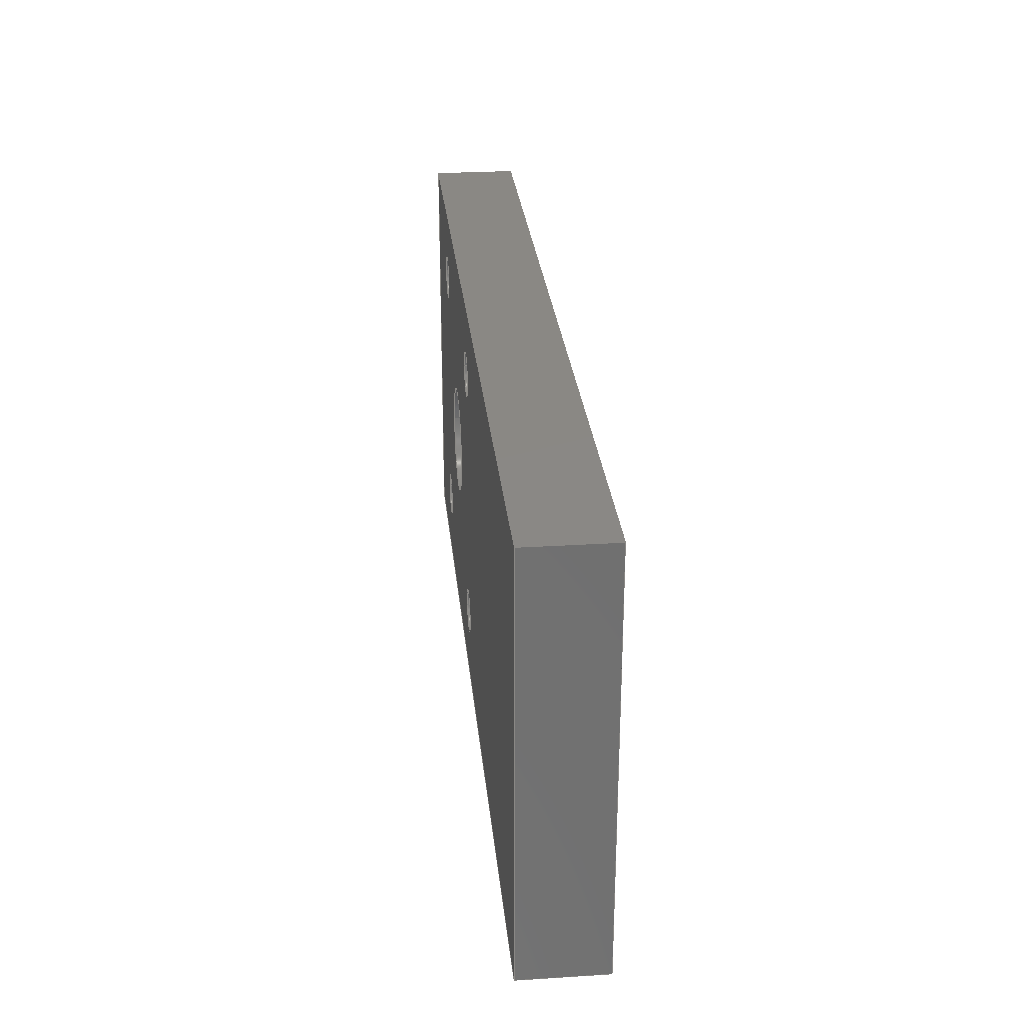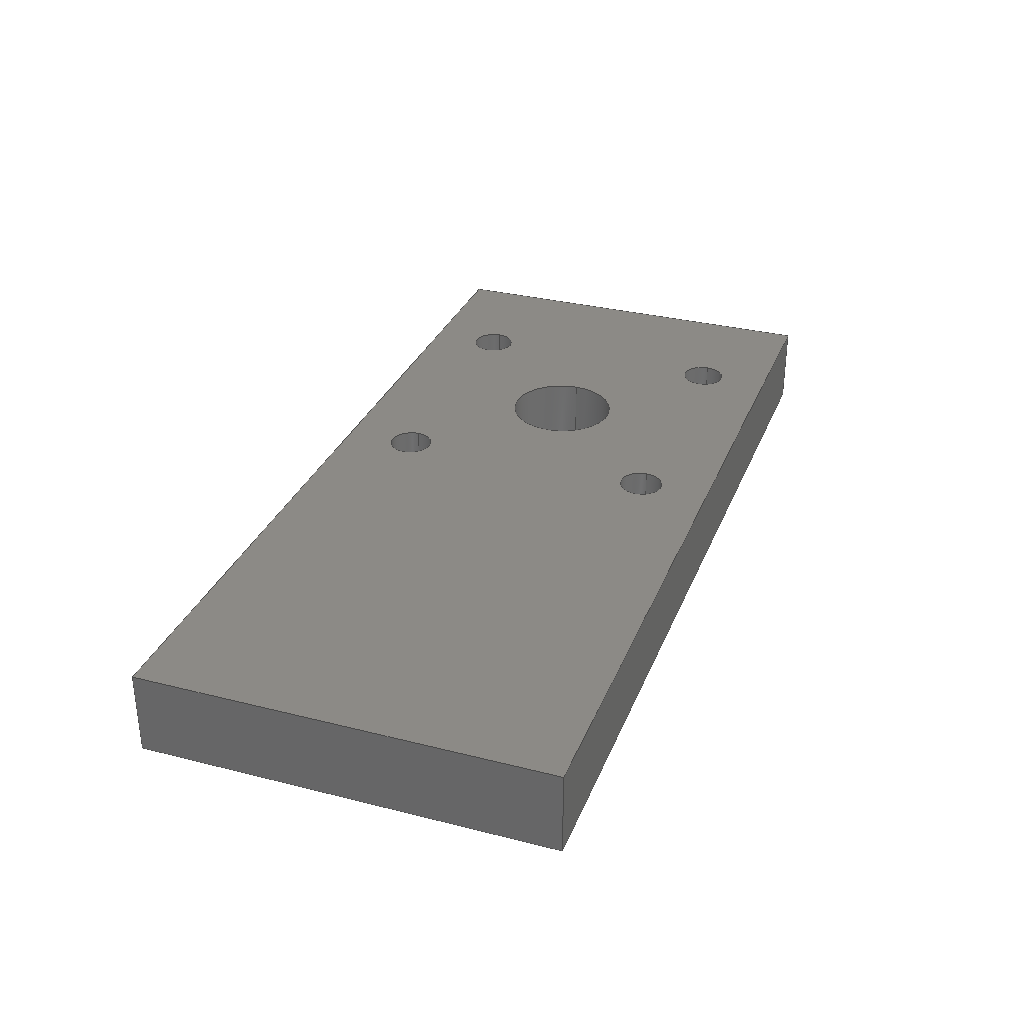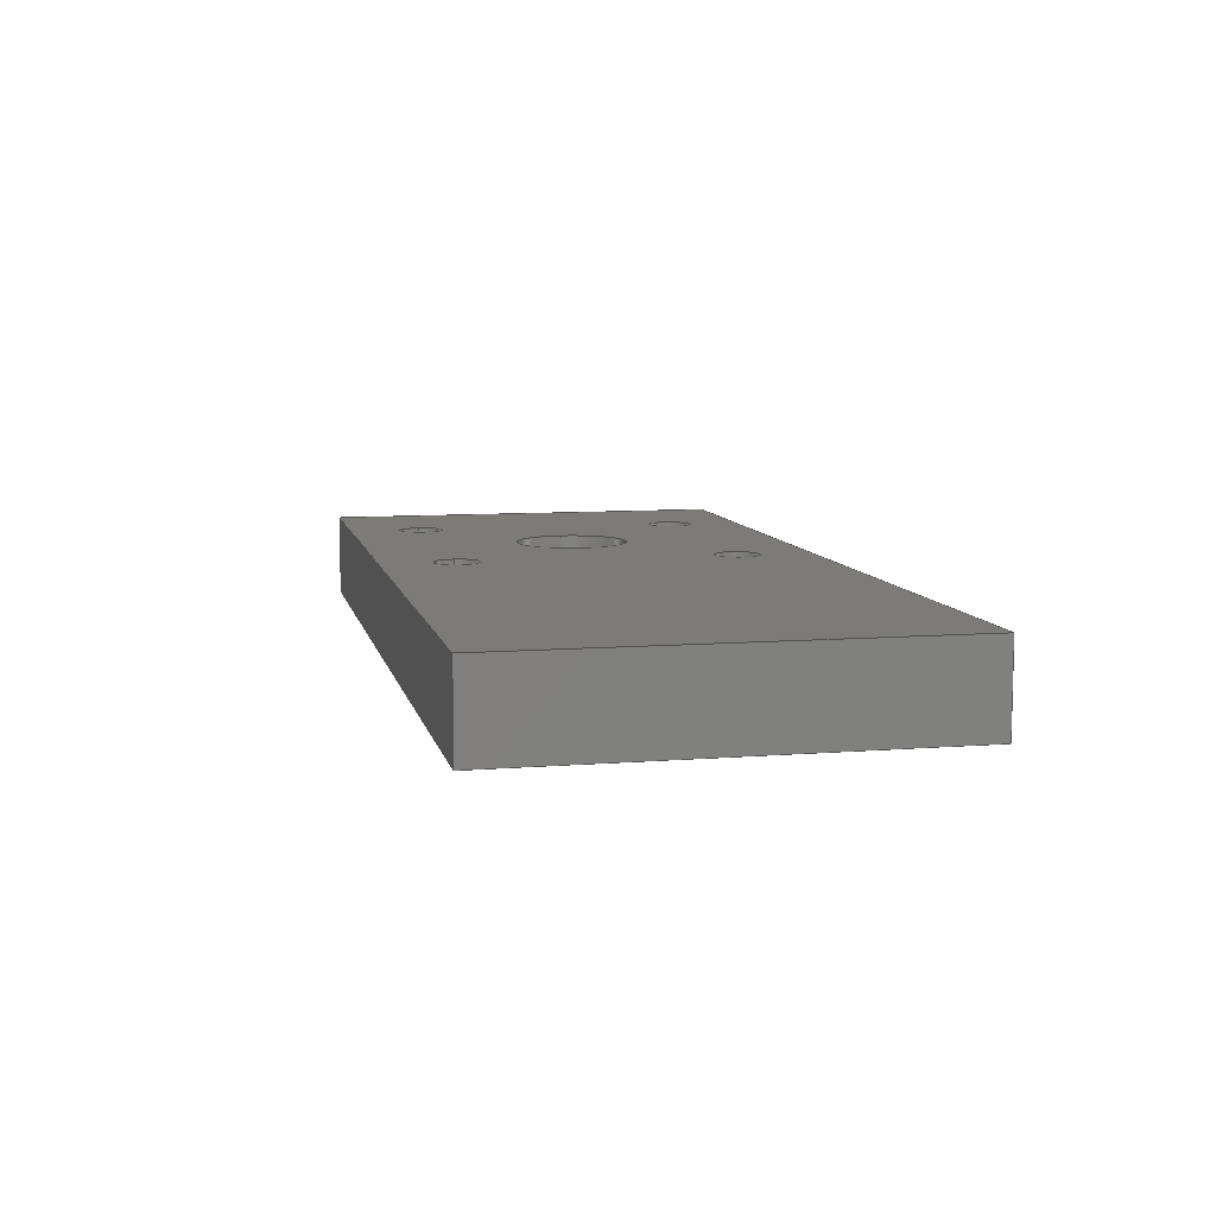
<metadata>
{"format":"step","ext":"step","renderer":"f3d","projection":"perspective","resolution":1024,"background":"white","views":[{"elev":27.7,"azim":84.5,"up":"+Z"},{"elev":31.8,"azim":109.7,"up":"+Y"},{"elev":8.6,"azim":77.8,"up":"+Y"}]}
</metadata>
<code>
ISO-10303-21;
DATA;
#1=MECHANICAL_DESIGN_GEOMETRIC_PRESENTATION_REPRESENTATION('',(#4),#369);
#2=SHAPE_REPRESENTATION_RELATIONSHIP('SRR','None',#376,#3);
#3=ADVANCED_BREP_SHAPE_REPRESENTATION('',(#5),#368);
#4=STYLED_ITEM('',(#385),#5);
#5=MANIFOLD_SOLID_BREP('Body1',#213);
#6=CYLINDRICAL_SURFACE('',#233,0.325);
#7=CYLINDRICAL_SURFACE('',#235,0.325);
#8=CYLINDRICAL_SURFACE('',#237,0.8);
#9=CYLINDRICAL_SURFACE('',#239,0.325);
#10=CYLINDRICAL_SURFACE('',#241,0.325);
#11=FACE_BOUND('',#43,.T.);
#12=FACE_BOUND('',#44,.T.);
#13=FACE_BOUND('',#45,.T.);
#14=FACE_BOUND('',#46,.T.);
#15=FACE_BOUND('',#47,.T.);
#16=FACE_BOUND('',#58,.T.);
#17=FACE_BOUND('',#59,.T.);
#18=FACE_BOUND('',#60,.T.);
#19=FACE_BOUND('',#61,.T.);
#20=FACE_BOUND('',#62,.T.);
#21=CIRCLE('',#228,0.325);
#22=CIRCLE('',#229,0.325);
#23=CIRCLE('',#230,0.8);
#24=CIRCLE('',#231,0.325);
#25=CIRCLE('',#232,0.325);
#26=CIRCLE('',#234,0.325);
#27=CIRCLE('',#236,0.325);
#28=CIRCLE('',#238,0.8);
#29=CIRCLE('',#240,0.325);
#30=CIRCLE('',#242,0.325);
#31=FACE_OUTER_BOUND('',#42,.T.);
#32=FACE_OUTER_BOUND('',#48,.T.);
#33=FACE_OUTER_BOUND('',#49,.T.);
#34=FACE_OUTER_BOUND('',#50,.T.);
#35=FACE_OUTER_BOUND('',#51,.T.);
#36=FACE_OUTER_BOUND('',#52,.T.);
#37=FACE_OUTER_BOUND('',#53,.T.);
#38=FACE_OUTER_BOUND('',#54,.T.);
#39=FACE_OUTER_BOUND('',#55,.T.);
#40=FACE_OUTER_BOUND('',#56,.T.);
#41=FACE_OUTER_BOUND('',#57,.T.);
#42=EDGE_LOOP('',(#142,#143,#144,#145));
#43=EDGE_LOOP('',(#146));
#44=EDGE_LOOP('',(#147));
#45=EDGE_LOOP('',(#148));
#46=EDGE_LOOP('',(#149));
#47=EDGE_LOOP('',(#150));
#48=EDGE_LOOP('',(#151,#152,#153,#154));
#49=EDGE_LOOP('',(#155,#156,#157,#158));
#50=EDGE_LOOP('',(#159,#160,#161,#162));
#51=EDGE_LOOP('',(#163,#164,#165,#166));
#52=EDGE_LOOP('',(#167,#168,#169,#170));
#53=EDGE_LOOP('',(#171,#172,#173,#174));
#54=EDGE_LOOP('',(#175,#176,#177,#178));
#55=EDGE_LOOP('',(#179,#180,#181,#182));
#56=EDGE_LOOP('',(#183,#184,#185,#186));
#57=EDGE_LOOP('',(#187,#188,#189,#190));
#58=EDGE_LOOP('',(#191));
#59=EDGE_LOOP('',(#192));
#60=EDGE_LOOP('',(#193));
#61=EDGE_LOOP('',(#194));
#62=EDGE_LOOP('',(#195));
#63=LINE('',#313,#80);
#64=LINE('',#315,#81);
#65=LINE('',#317,#82);
#66=LINE('',#318,#83);
#67=LINE('',#332,#84);
#68=LINE('',#336,#85);
#69=LINE('',#340,#86);
#70=LINE('',#344,#87);
#71=LINE('',#348,#88);
#72=LINE('',#351,#89);
#73=LINE('',#353,#90);
#74=LINE('',#354,#91);
#75=LINE('',#357,#92);
#76=LINE('',#358,#93);
#77=LINE('',#361,#94);
#78=LINE('',#362,#95);
#79=LINE('',#364,#96);
#80=VECTOR('',#252,1);
#81=VECTOR('',#253,1);
#82=VECTOR('',#254,1);
#83=VECTOR('',#255,1);
#84=VECTOR('',#270,0.325);
#85=VECTOR('',#275,0.325);
#86=VECTOR('',#280,0.8);
#87=VECTOR('',#285,0.325);
#88=VECTOR('',#290,0.325);
#89=VECTOR('',#293,1);
#90=VECTOR('',#294,1);
#91=VECTOR('',#295,1);
#92=VECTOR('',#298,1);
#93=VECTOR('',#299,1);
#94=VECTOR('',#302,1);
#95=VECTOR('',#303,1);
#96=VECTOR('',#306,1);
#97=VERTEX_POINT('',#311);
#98=VERTEX_POINT('',#312);
#99=VERTEX_POINT('',#314);
#100=VERTEX_POINT('',#316);
#101=VERTEX_POINT('',#319);
#102=VERTEX_POINT('',#321);
#103=VERTEX_POINT('',#323);
#104=VERTEX_POINT('',#325);
#105=VERTEX_POINT('',#327);
#106=VERTEX_POINT('',#330);
#107=VERTEX_POINT('',#334);
#108=VERTEX_POINT('',#338);
#109=VERTEX_POINT('',#342);
#110=VERTEX_POINT('',#346);
#111=VERTEX_POINT('',#350);
#112=VERTEX_POINT('',#352);
#113=VERTEX_POINT('',#356);
#114=VERTEX_POINT('',#360);
#115=EDGE_CURVE('',#97,#98,#63,.T.);
#116=EDGE_CURVE('',#98,#99,#64,.T.);
#117=EDGE_CURVE('',#99,#100,#65,.T.);
#118=EDGE_CURVE('',#100,#97,#66,.T.);
#119=EDGE_CURVE('',#101,#101,#21,.T.);
#120=EDGE_CURVE('',#102,#102,#22,.T.);
#121=EDGE_CURVE('',#103,#103,#23,.T.);
#122=EDGE_CURVE('',#104,#104,#24,.T.);
#123=EDGE_CURVE('',#105,#105,#25,.T.);
#124=EDGE_CURVE('',#106,#106,#26,.T.);
#125=EDGE_CURVE('',#106,#105,#67,.T.);
#126=EDGE_CURVE('',#107,#107,#27,.T.);
#127=EDGE_CURVE('',#107,#104,#68,.T.);
#128=EDGE_CURVE('',#108,#108,#28,.T.);
#129=EDGE_CURVE('',#108,#103,#69,.T.);
#130=EDGE_CURVE('',#109,#109,#29,.T.);
#131=EDGE_CURVE('',#109,#102,#70,.T.);
#132=EDGE_CURVE('',#110,#110,#30,.T.);
#133=EDGE_CURVE('',#110,#101,#71,.T.);
#134=EDGE_CURVE('',#111,#98,#72,.T.);
#135=EDGE_CURVE('',#112,#111,#73,.T.);
#136=EDGE_CURVE('',#99,#112,#74,.T.);
#137=EDGE_CURVE('',#113,#112,#75,.T.);
#138=EDGE_CURVE('',#100,#113,#76,.T.);
#139=EDGE_CURVE('',#114,#113,#77,.T.);
#140=EDGE_CURVE('',#97,#114,#78,.T.);
#141=EDGE_CURVE('',#111,#114,#79,.T.);
#142=ORIENTED_EDGE('',*,*,#115,.T.);
#143=ORIENTED_EDGE('',*,*,#116,.T.);
#144=ORIENTED_EDGE('',*,*,#117,.T.);
#145=ORIENTED_EDGE('',*,*,#118,.T.);
#146=ORIENTED_EDGE('',*,*,#119,.T.);
#147=ORIENTED_EDGE('',*,*,#120,.T.);
#148=ORIENTED_EDGE('',*,*,#121,.T.);
#149=ORIENTED_EDGE('',*,*,#122,.T.);
#150=ORIENTED_EDGE('',*,*,#123,.T.);
#151=ORIENTED_EDGE('',*,*,#124,.F.);
#152=ORIENTED_EDGE('',*,*,#125,.T.);
#153=ORIENTED_EDGE('',*,*,#123,.F.);
#154=ORIENTED_EDGE('',*,*,#125,.F.);
#155=ORIENTED_EDGE('',*,*,#126,.F.);
#156=ORIENTED_EDGE('',*,*,#127,.T.);
#157=ORIENTED_EDGE('',*,*,#122,.F.);
#158=ORIENTED_EDGE('',*,*,#127,.F.);
#159=ORIENTED_EDGE('',*,*,#128,.F.);
#160=ORIENTED_EDGE('',*,*,#129,.T.);
#161=ORIENTED_EDGE('',*,*,#121,.F.);
#162=ORIENTED_EDGE('',*,*,#129,.F.);
#163=ORIENTED_EDGE('',*,*,#130,.F.);
#164=ORIENTED_EDGE('',*,*,#131,.T.);
#165=ORIENTED_EDGE('',*,*,#120,.F.);
#166=ORIENTED_EDGE('',*,*,#131,.F.);
#167=ORIENTED_EDGE('',*,*,#132,.F.);
#168=ORIENTED_EDGE('',*,*,#133,.T.);
#169=ORIENTED_EDGE('',*,*,#119,.F.);
#170=ORIENTED_EDGE('',*,*,#133,.F.);
#171=ORIENTED_EDGE('',*,*,#134,.F.);
#172=ORIENTED_EDGE('',*,*,#135,.F.);
#173=ORIENTED_EDGE('',*,*,#136,.F.);
#174=ORIENTED_EDGE('',*,*,#116,.F.);
#175=ORIENTED_EDGE('',*,*,#136,.T.);
#176=ORIENTED_EDGE('',*,*,#137,.F.);
#177=ORIENTED_EDGE('',*,*,#138,.F.);
#178=ORIENTED_EDGE('',*,*,#117,.F.);
#179=ORIENTED_EDGE('',*,*,#138,.T.);
#180=ORIENTED_EDGE('',*,*,#139,.F.);
#181=ORIENTED_EDGE('',*,*,#140,.F.);
#182=ORIENTED_EDGE('',*,*,#118,.F.);
#183=ORIENTED_EDGE('',*,*,#140,.T.);
#184=ORIENTED_EDGE('',*,*,#141,.F.);
#185=ORIENTED_EDGE('',*,*,#134,.T.);
#186=ORIENTED_EDGE('',*,*,#115,.F.);
#187=ORIENTED_EDGE('',*,*,#141,.T.);
#188=ORIENTED_EDGE('',*,*,#139,.T.);
#189=ORIENTED_EDGE('',*,*,#137,.T.);
#190=ORIENTED_EDGE('',*,*,#135,.T.);
#191=ORIENTED_EDGE('',*,*,#132,.T.);
#192=ORIENTED_EDGE('',*,*,#130,.T.);
#193=ORIENTED_EDGE('',*,*,#128,.T.);
#194=ORIENTED_EDGE('',*,*,#126,.T.);
#195=ORIENTED_EDGE('',*,*,#124,.T.);
#196=PLANE('',#227);
#197=PLANE('',#243);
#198=PLANE('',#244);
#199=PLANE('',#245);
#200=PLANE('',#246);
#201=PLANE('',#247);
#202=ADVANCED_FACE('',(#31,#11,#12,#13,#14,#15),#196,.F.);
#203=ADVANCED_FACE('',(#32),#6,.F.);
#204=ADVANCED_FACE('',(#33),#7,.F.);
#205=ADVANCED_FACE('',(#34),#8,.F.);
#206=ADVANCED_FACE('',(#35),#9,.F.);
#207=ADVANCED_FACE('',(#36),#10,.F.);
#208=ADVANCED_FACE('',(#37),#197,.T.);
#209=ADVANCED_FACE('',(#38),#198,.T.);
#210=ADVANCED_FACE('',(#39),#199,.T.);
#211=ADVANCED_FACE('',(#40),#200,.T.);
#212=ADVANCED_FACE('',(#41,#16,#17,#18,#19,#20),#201,.T.);
#213=CLOSED_SHELL('',(#202,#203,#204,#205,#206,#207,#208,#209,#210,#211,
#212));
#214=DERIVED_UNIT_ELEMENT(#216,1);
#215=DERIVED_UNIT_ELEMENT(#371,3);
#216=(
MASS_UNIT()
NAMED_UNIT(*)
SI_UNIT(.KILO.,.GRAM.)
);
#217=DERIVED_UNIT((#214,#215));
#218=MEASURE_REPRESENTATION_ITEM('density measure',
POSITIVE_RATIO_MEASURE(7850),#217);
#219=PROPERTY_DEFINITION_REPRESENTATION(#224,#221);
#220=PROPERTY_DEFINITION_REPRESENTATION(#225,#222);
#221=REPRESENTATION('material name',(#223),#368);
#222=REPRESENTATION('density',(#218),#368);
#223=DESCRIPTIVE_REPRESENTATION_ITEM('Steel','Steel');
#224=PROPERTY_DEFINITION('material property','material name',#378);
#225=PROPERTY_DEFINITION('material property','density of part',#378);
#226=AXIS2_PLACEMENT_3D('placement',#309,#248,#249);
#227=AXIS2_PLACEMENT_3D('',#310,#250,#251);
#228=AXIS2_PLACEMENT_3D('',#320,#256,#257);
#229=AXIS2_PLACEMENT_3D('',#322,#258,#259);
#230=AXIS2_PLACEMENT_3D('',#324,#260,#261);
#231=AXIS2_PLACEMENT_3D('',#326,#262,#263);
#232=AXIS2_PLACEMENT_3D('',#328,#264,#265);
#233=AXIS2_PLACEMENT_3D('',#329,#266,#267);
#234=AXIS2_PLACEMENT_3D('',#331,#268,#269);
#235=AXIS2_PLACEMENT_3D('',#333,#271,#272);
#236=AXIS2_PLACEMENT_3D('',#335,#273,#274);
#237=AXIS2_PLACEMENT_3D('',#337,#276,#277);
#238=AXIS2_PLACEMENT_3D('',#339,#278,#279);
#239=AXIS2_PLACEMENT_3D('',#341,#281,#282);
#240=AXIS2_PLACEMENT_3D('',#343,#283,#284);
#241=AXIS2_PLACEMENT_3D('',#345,#286,#287);
#242=AXIS2_PLACEMENT_3D('',#347,#288,#289);
#243=AXIS2_PLACEMENT_3D('',#349,#291,#292);
#244=AXIS2_PLACEMENT_3D('',#355,#296,#297);
#245=AXIS2_PLACEMENT_3D('',#359,#300,#301);
#246=AXIS2_PLACEMENT_3D('',#363,#304,#305);
#247=AXIS2_PLACEMENT_3D('',#365,#307,#308);
#248=DIRECTION('axis',(0,0,1));
#249=DIRECTION('refdir',(1,0,0));
#250=DIRECTION('center_axis',(0,1,0));
#251=DIRECTION('ref_axis',(1,0,0));
#252=DIRECTION('',(0,0,-1));
#253=DIRECTION('',(1,0,0));
#254=DIRECTION('',(0,0,1));
#255=DIRECTION('',(-1,0,0));
#256=DIRECTION('center_axis',(0,1,0));
#257=DIRECTION('ref_axis',(1,0,0));
#258=DIRECTION('center_axis',(0,1,0));
#259=DIRECTION('ref_axis',(1,0,0));
#260=DIRECTION('center_axis',(0,1,0));
#261=DIRECTION('ref_axis',(1,0,0));
#262=DIRECTION('center_axis',(0,1,0));
#263=DIRECTION('ref_axis',(1,0,0));
#264=DIRECTION('center_axis',(0,1,0));
#265=DIRECTION('ref_axis',(1,0,0));
#266=DIRECTION('center_axis',(0,1,0));
#267=DIRECTION('ref_axis',(1,0,0));
#268=DIRECTION('center_axis',(0,-1,0));
#269=DIRECTION('ref_axis',(1,0,0));
#270=DIRECTION('',(0,-1,0));
#271=DIRECTION('center_axis',(0,1,0));
#272=DIRECTION('ref_axis',(1,0,0));
#273=DIRECTION('center_axis',(0,-1,0));
#274=DIRECTION('ref_axis',(1,0,0));
#275=DIRECTION('',(0,-1,0));
#276=DIRECTION('center_axis',(0,1,0));
#277=DIRECTION('ref_axis',(1,0,0));
#278=DIRECTION('center_axis',(0,-1,0));
#279=DIRECTION('ref_axis',(1,0,0));
#280=DIRECTION('',(0,-1,0));
#281=DIRECTION('center_axis',(0,1,0));
#282=DIRECTION('ref_axis',(1,0,0));
#283=DIRECTION('center_axis',(0,-1,0));
#284=DIRECTION('ref_axis',(1,0,0));
#285=DIRECTION('',(0,-1,0));
#286=DIRECTION('center_axis',(0,1,0));
#287=DIRECTION('ref_axis',(1,0,0));
#288=DIRECTION('center_axis',(0,-1,0));
#289=DIRECTION('ref_axis',(1,0,0));
#290=DIRECTION('',(0,-1,0));
#291=DIRECTION('center_axis',(0,0,-1));
#292=DIRECTION('ref_axis',(-1,0,0));
#293=DIRECTION('',(0,-1,0));
#294=DIRECTION('',(-1,0,0));
#295=DIRECTION('',(0,1,0));
#296=DIRECTION('center_axis',(1,0,0));
#297=DIRECTION('ref_axis',(0,0,-1));
#298=DIRECTION('',(0,0,-1));
#299=DIRECTION('',(0,1,0));
#300=DIRECTION('center_axis',(0,0,1));
#301=DIRECTION('ref_axis',(1,0,0));
#302=DIRECTION('',(1,0,0));
#303=DIRECTION('',(0,1,0));
#304=DIRECTION('center_axis',(-1,0,0));
#305=DIRECTION('ref_axis',(0,0,1));
#306=DIRECTION('',(0,0,1));
#307=DIRECTION('center_axis',(0,1,0));
#308=DIRECTION('ref_axis',(1,0,0));
#309=CARTESIAN_POINT('',(0,0,0));
#310=CARTESIAN_POINT('Origin',(2.5,-0.6,0));
#311=CARTESIAN_POINT('',(-4,-0.6,3));
#312=CARTESIAN_POINT('',(-4,-0.6,-3));
#313=CARTESIAN_POINT('',(-4,-0.6,-3));
#314=CARTESIAN_POINT('',(9,-0.6,-3));
#315=CARTESIAN_POINT('',(9,-0.6,-3));
#316=CARTESIAN_POINT('',(9,-0.6,3));
#317=CARTESIAN_POINT('',(9,-0.6,3));
#318=CARTESIAN_POINT('',(-4,-0.6,3));
#319=CARTESIAN_POINT('',(-2.27,-0.6,-1.945));
#320=CARTESIAN_POINT('Origin',(-1.945,-0.6,-1.945));
#321=CARTESIAN_POINT('',(-2.27,-0.6,1.945));
#322=CARTESIAN_POINT('Origin',(-1.945,-0.6,1.945));
#323=CARTESIAN_POINT('',(-0.8,-0.6,0));
#324=CARTESIAN_POINT('Origin',(0,-0.6,0));
#325=CARTESIAN_POINT('',(1.62,-0.6,1.945));
#326=CARTESIAN_POINT('Origin',(1.945,-0.6,1.945));
#327=CARTESIAN_POINT('',(1.62,-0.6,-1.945));
#328=CARTESIAN_POINT('Origin',(1.945,-0.6,-1.945));
#329=CARTESIAN_POINT('Origin',(1.945,0,-1.945));
#330=CARTESIAN_POINT('',(1.62,0.6,-1.945));
#331=CARTESIAN_POINT('Origin',(1.945,0.6,-1.945));
#332=CARTESIAN_POINT('',(1.62,0,-1.945));
#333=CARTESIAN_POINT('Origin',(1.945,0,1.945));
#334=CARTESIAN_POINT('',(1.62,0.6,1.945));
#335=CARTESIAN_POINT('Origin',(1.945,0.6,1.945));
#336=CARTESIAN_POINT('',(1.62,0,1.945));
#337=CARTESIAN_POINT('Origin',(0,0,0));
#338=CARTESIAN_POINT('',(-0.8,0.6,0));
#339=CARTESIAN_POINT('Origin',(0,0.6,0));
#340=CARTESIAN_POINT('',(-0.8,0,9.797e-17));
#341=CARTESIAN_POINT('Origin',(-1.945,0,1.945));
#342=CARTESIAN_POINT('',(-2.27,0.6,1.945));
#343=CARTESIAN_POINT('Origin',(-1.945,0.6,1.945));
#344=CARTESIAN_POINT('',(-2.27,0,1.945));
#345=CARTESIAN_POINT('Origin',(-1.945,0,-1.945));
#346=CARTESIAN_POINT('',(-2.27,0.6,-1.945));
#347=CARTESIAN_POINT('Origin',(-1.945,0.6,-1.945));
#348=CARTESIAN_POINT('',(-2.27,0,-1.945));
#349=CARTESIAN_POINT('Origin',(9,0,-3));
#350=CARTESIAN_POINT('',(-4,0.6,-3));
#351=CARTESIAN_POINT('',(-4,0,-3));
#352=CARTESIAN_POINT('',(9,0.6,-3));
#353=CARTESIAN_POINT('',(9,0.6,-3));
#354=CARTESIAN_POINT('',(9,0,-3));
#355=CARTESIAN_POINT('Origin',(9,0,3));
#356=CARTESIAN_POINT('',(9,0.6,3));
#357=CARTESIAN_POINT('',(9,0.6,3));
#358=CARTESIAN_POINT('',(9,0,3));
#359=CARTESIAN_POINT('Origin',(-4,0,3));
#360=CARTESIAN_POINT('',(-4,0.6,3));
#361=CARTESIAN_POINT('',(-4,0.6,3));
#362=CARTESIAN_POINT('',(-4,0,3));
#363=CARTESIAN_POINT('Origin',(-4,0,-3));
#364=CARTESIAN_POINT('',(-4,0.6,-3));
#365=CARTESIAN_POINT('Origin',(2.5,0.6,0));
#366=UNCERTAINTY_MEASURE_WITH_UNIT(LENGTH_MEASURE(0.001),#370,
'DISTANCE_ACCURACY_VALUE',
'Maximum model space distance between geometric entities at asserted c
onnectivities');
#367=UNCERTAINTY_MEASURE_WITH_UNIT(LENGTH_MEASURE(0.001),#370,
'DISTANCE_ACCURACY_VALUE',
'Maximum model space distance between geometric entities at asserted c
onnectivities');
#368=(
GEOMETRIC_REPRESENTATION_CONTEXT(3)
GLOBAL_UNCERTAINTY_ASSIGNED_CONTEXT((#366))
GLOBAL_UNIT_ASSIGNED_CONTEXT((#370,#372,#373))
REPRESENTATION_CONTEXT('','3D')
);
#369=(
GEOMETRIC_REPRESENTATION_CONTEXT(3)
GLOBAL_UNCERTAINTY_ASSIGNED_CONTEXT((#367))
GLOBAL_UNIT_ASSIGNED_CONTEXT((#370,#372,#373))
REPRESENTATION_CONTEXT('','3D')
);
#370=(
LENGTH_UNIT()
NAMED_UNIT(*)
SI_UNIT(.CENTI.,.METRE.)
);
#371=(
LENGTH_UNIT()
NAMED_UNIT(*)
SI_UNIT($,.METRE.)
);
#372=(
NAMED_UNIT(*)
PLANE_ANGLE_UNIT()
SI_UNIT($,.RADIAN.)
);
#373=(
NAMED_UNIT(*)
SI_UNIT($,.STERADIAN.)
SOLID_ANGLE_UNIT()
);
#374=SHAPE_DEFINITION_REPRESENTATION(#375,#376);
#375=PRODUCT_DEFINITION_SHAPE('',$,#378);
#376=SHAPE_REPRESENTATION('',(#226),#368);
#377=PRODUCT_DEFINITION_CONTEXT('part definition',#382,'design');
#378=PRODUCT_DEFINITION('02 Standard','02 Standard v3',#379,#377);
#379=PRODUCT_DEFINITION_FORMATION('',$,#384);
#380=PRODUCT_RELATED_PRODUCT_CATEGORY('02 Standard v3','02 Standard v3',
(#384));
#381=APPLICATION_PROTOCOL_DEFINITION('international standard',
'automotive_design',2009,#382);
#382=APPLICATION_CONTEXT(
'Core Data for Automotive Mechanical Design Process');
#383=PRODUCT_CONTEXT('part definition',#382,'mechanical');
#384=PRODUCT('02 Standard','02 Standard v3',$,(#383));
#385=PRESENTATION_STYLE_ASSIGNMENT((#386));
#386=SURFACE_STYLE_USAGE(.BOTH.,#387);
#387=SURFACE_SIDE_STYLE('',(#388));
#388=SURFACE_STYLE_FILL_AREA(#389);
#389=FILL_AREA_STYLE('Steel - Satin',(#390));
#390=FILL_AREA_STYLE_COLOUR('Steel - Satin',#391);
#391=COLOUR_RGB('Steel - Satin',0.6275,0.6275,0.6275);
ENDSEC;
END-ISO-10303-21;

</code>
